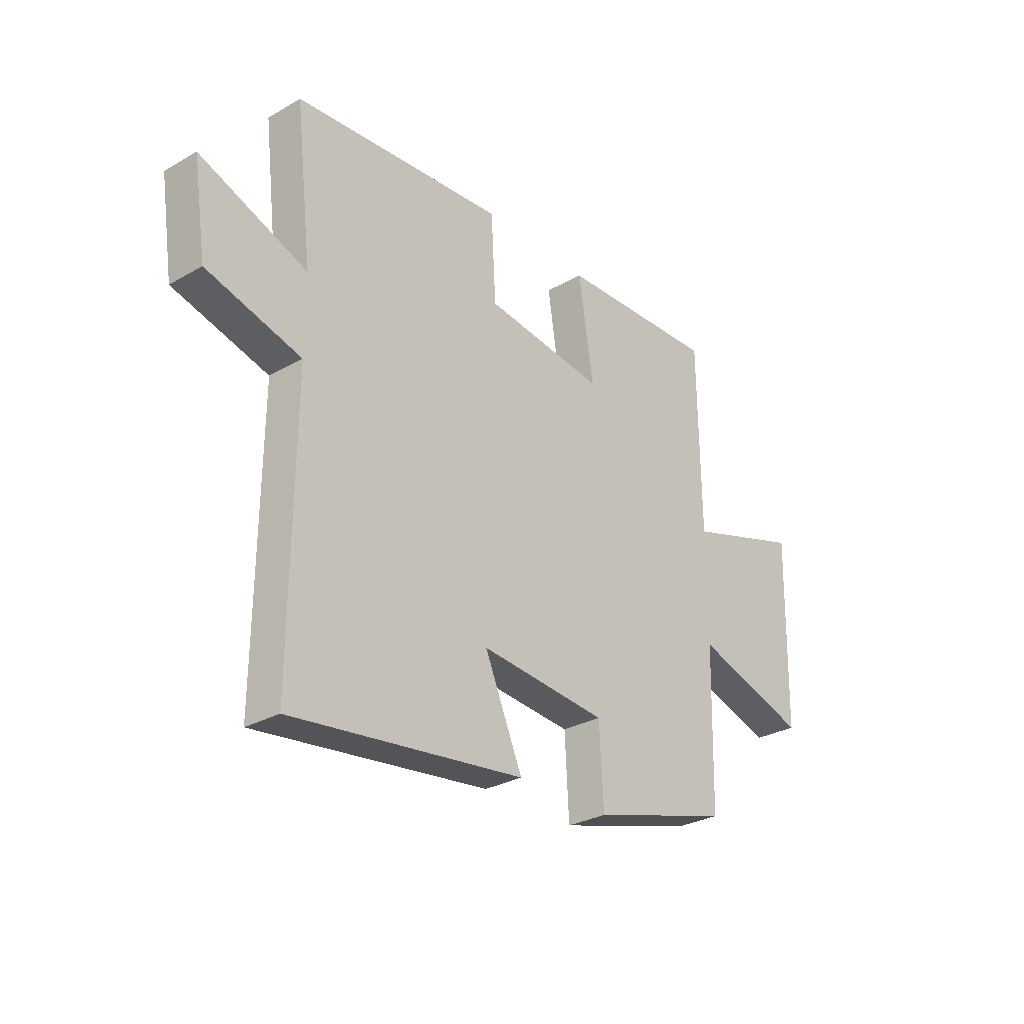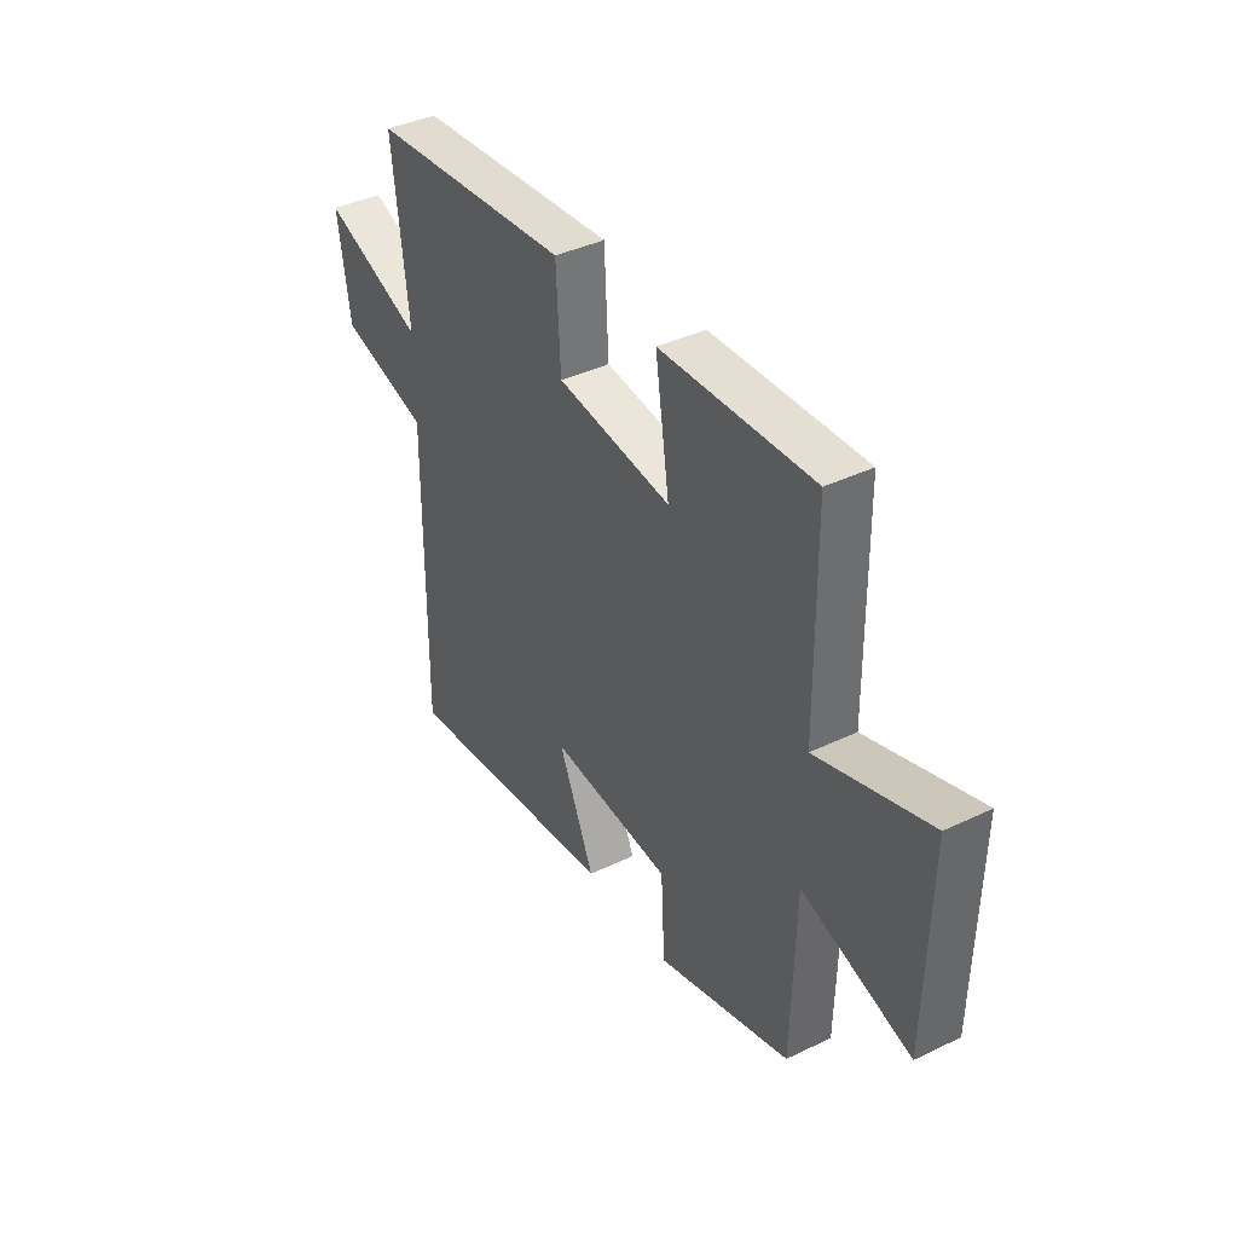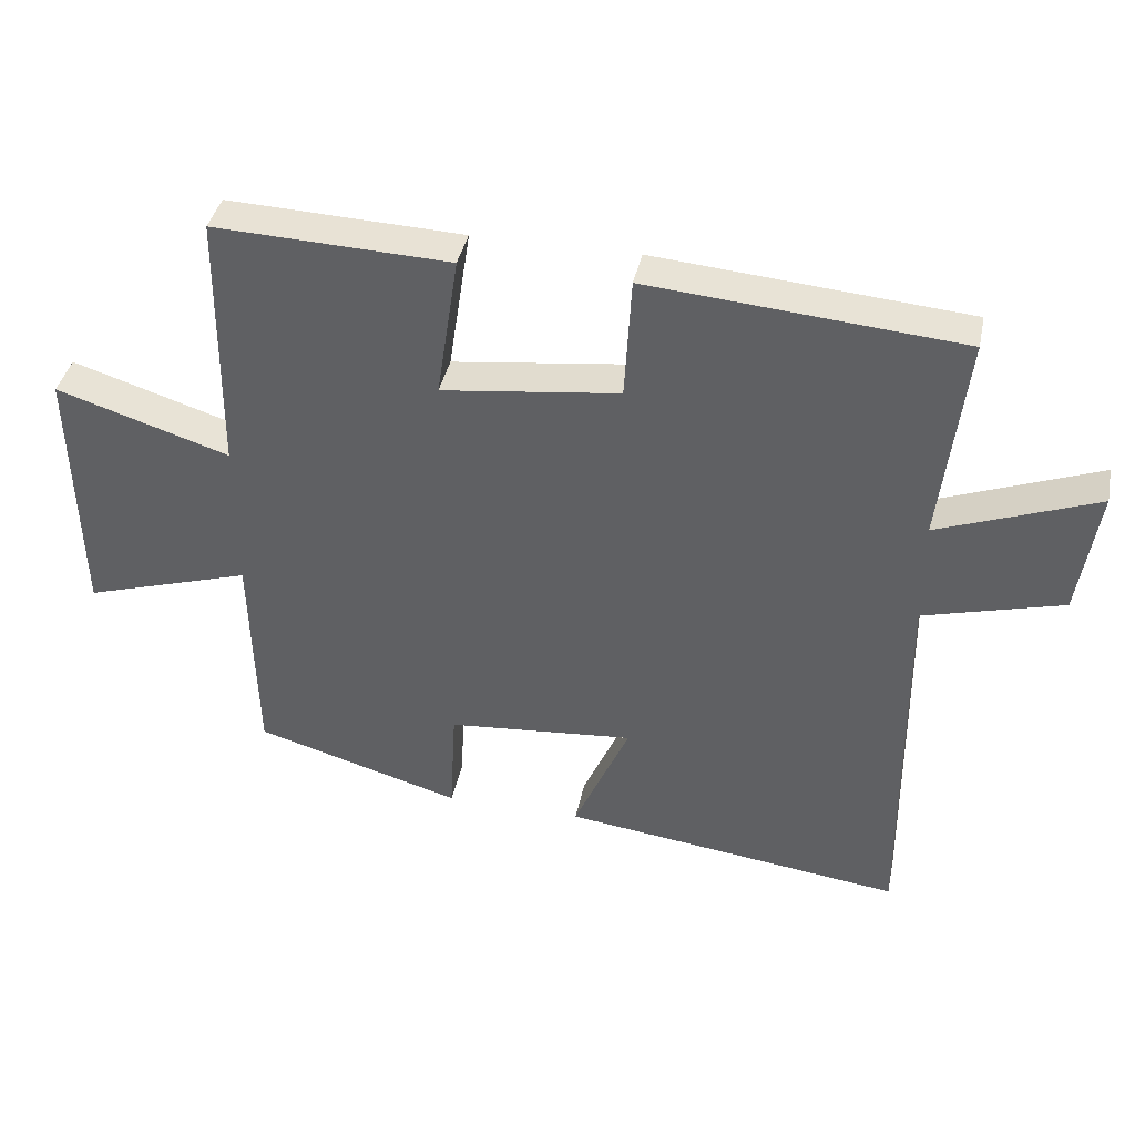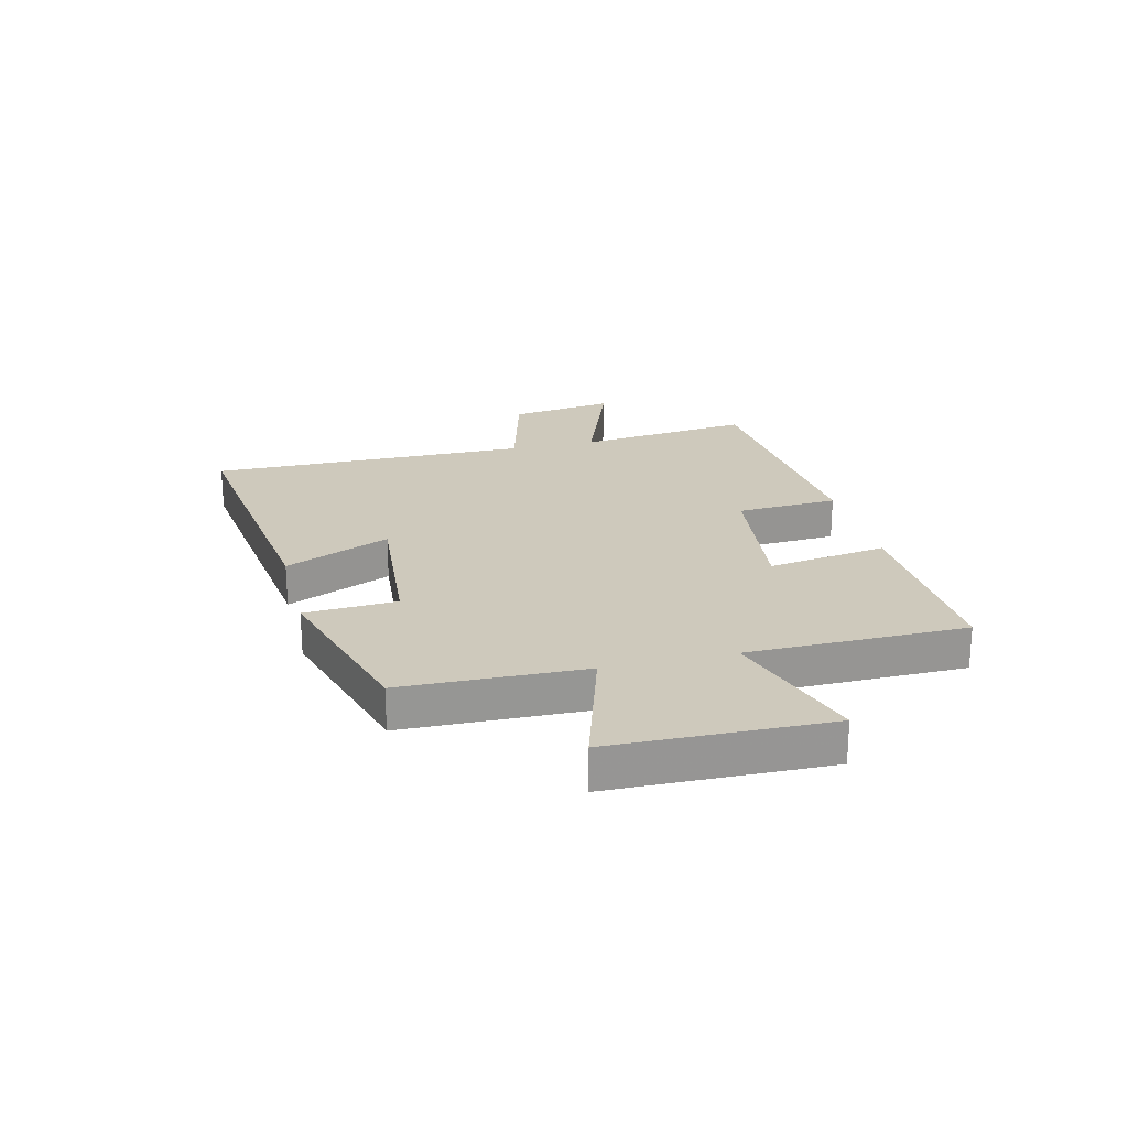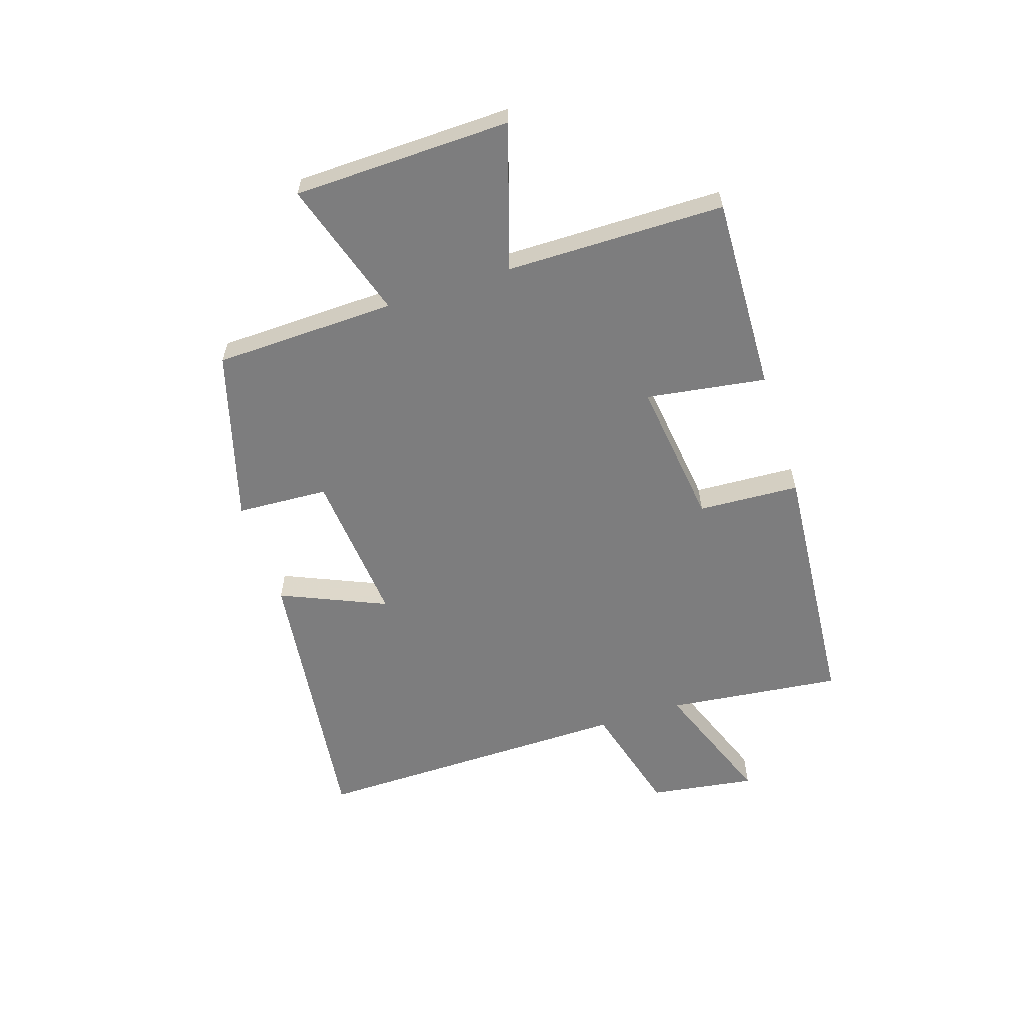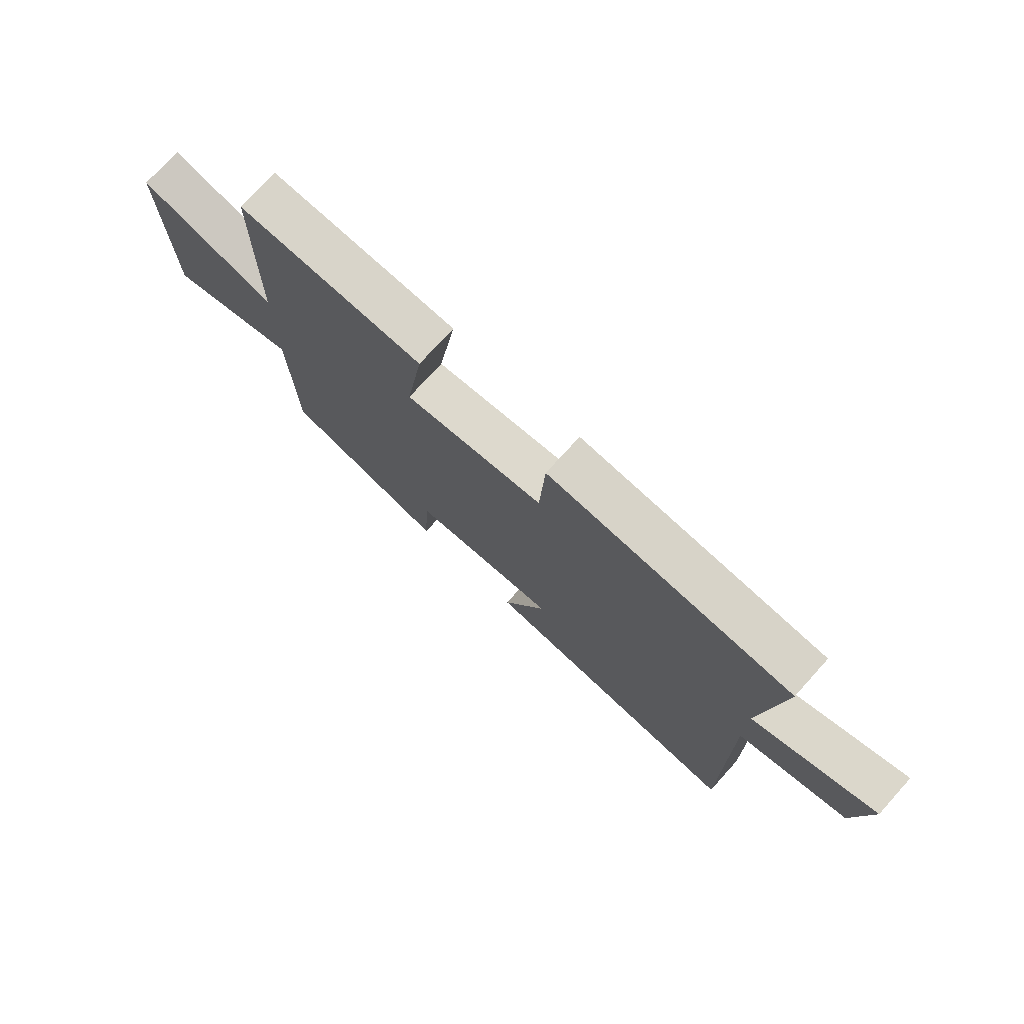
<metadata>
{"format":"obj","ext":"obj","renderer":"f3d","projection":"perspective","resolution":1024,"background":"white","views":[{"elev":-29.1,"azim":130.4,"up":"+Z"},{"elev":39.2,"azim":-121.0,"up":"+Z"},{"elev":39.6,"azim":11.7,"up":"+Z"},{"elev":22.5,"azim":-103.8,"up":"+Y"},{"elev":-59.2,"azim":-71.9,"up":"+Y"},{"elev":74.6,"azim":42.1,"up":"+Z"}]}
</metadata>
<code>
v -0.496 0.07 0.513
v -0.153 0.07 0.5
v -0.185 0.07 0.29
v 0.073 0.07 0.322
v 0.083 0.07 0.5
v 0.536 0.07 0.462
v 0.5 0.07 0.155
v 0.73 0.07 0.242
v 0.702 0.07 0.056
v 0.5 0.07 0.001
v 0.505 0.07 -0.563
v 0.009 0.07 -0.5
v 0.09 0.07 -0.315
v -0.182 0.07 -0.339
v -0.191 0.07 -0.5
v -0.492 0.07 -0.413
v -0.5 0.07 -0.094
v -0.744 0.07 -0.17
v -0.752 0.07 0.21
v -0.5 0.07 0.13
v -0.496 0 0.513
v -0.153 0 0.5
v -0.185 0 0.29
v 0.073 0 0.322
v 0.083 0 0.5
v 0.536 0 0.462
v 0.5 0 0.155
v 0.73 0 0.242
v 0.702 0 0.056
v 0.5 0 0.001
v 0.505 0 -0.563
v 0.009 0 -0.5
v 0.09 0 -0.315
v -0.182 0 -0.339
v -0.191 0 -0.5
v -0.492 0 -0.413
v -0.5 0 -0.094
v -0.744 0 -0.17
v -0.752 0 0.21
v -0.5 0 0.13
f 17 18 19 20
f 17 20 1
f 16 17 1
f 15 16 1
f 14 15 1
f 13 14 1
f 10 11 12 13
f 7 8 9 10
f 7 10 13
f 6 7 13
f 5 6 13
f 4 5 13
f 3 4 13
f 1 2 3
f 1 3 13
f 40 39 38 37
f 21 40 37
f 21 37 36
f 21 36 35
f 21 35 34
f 21 34 33
f 33 32 31 30
f 30 29 28 27
f 33 30 27
f 33 27 26
f 33 26 25
f 33 25 24
f 33 24 23
f 23 22 21
f 33 23 21
f 1 21 22 2
f 2 22 23 3
f 3 23 24 4
f 4 24 25 5
f 5 25 26 6
f 6 26 27 7
f 7 27 28 8
f 8 28 29 9
f 9 29 30 10
f 10 30 31 11
f 11 31 32 12
f 12 32 33 13
f 13 33 34 14
f 14 34 35 15
f 15 35 36 16
f 16 36 37 17
f 17 37 38 18
f 18 38 39 19
f 19 39 40 20
f 20 40 21 1

</code>
